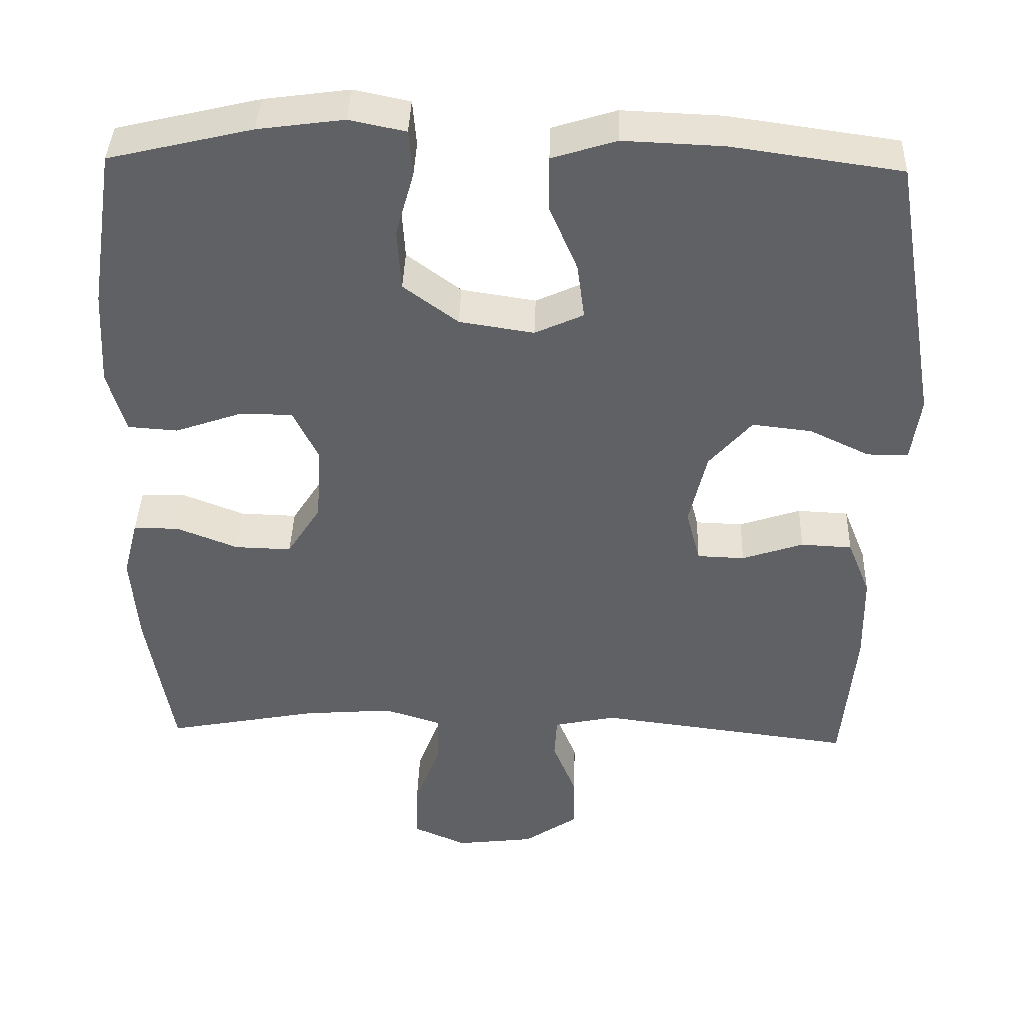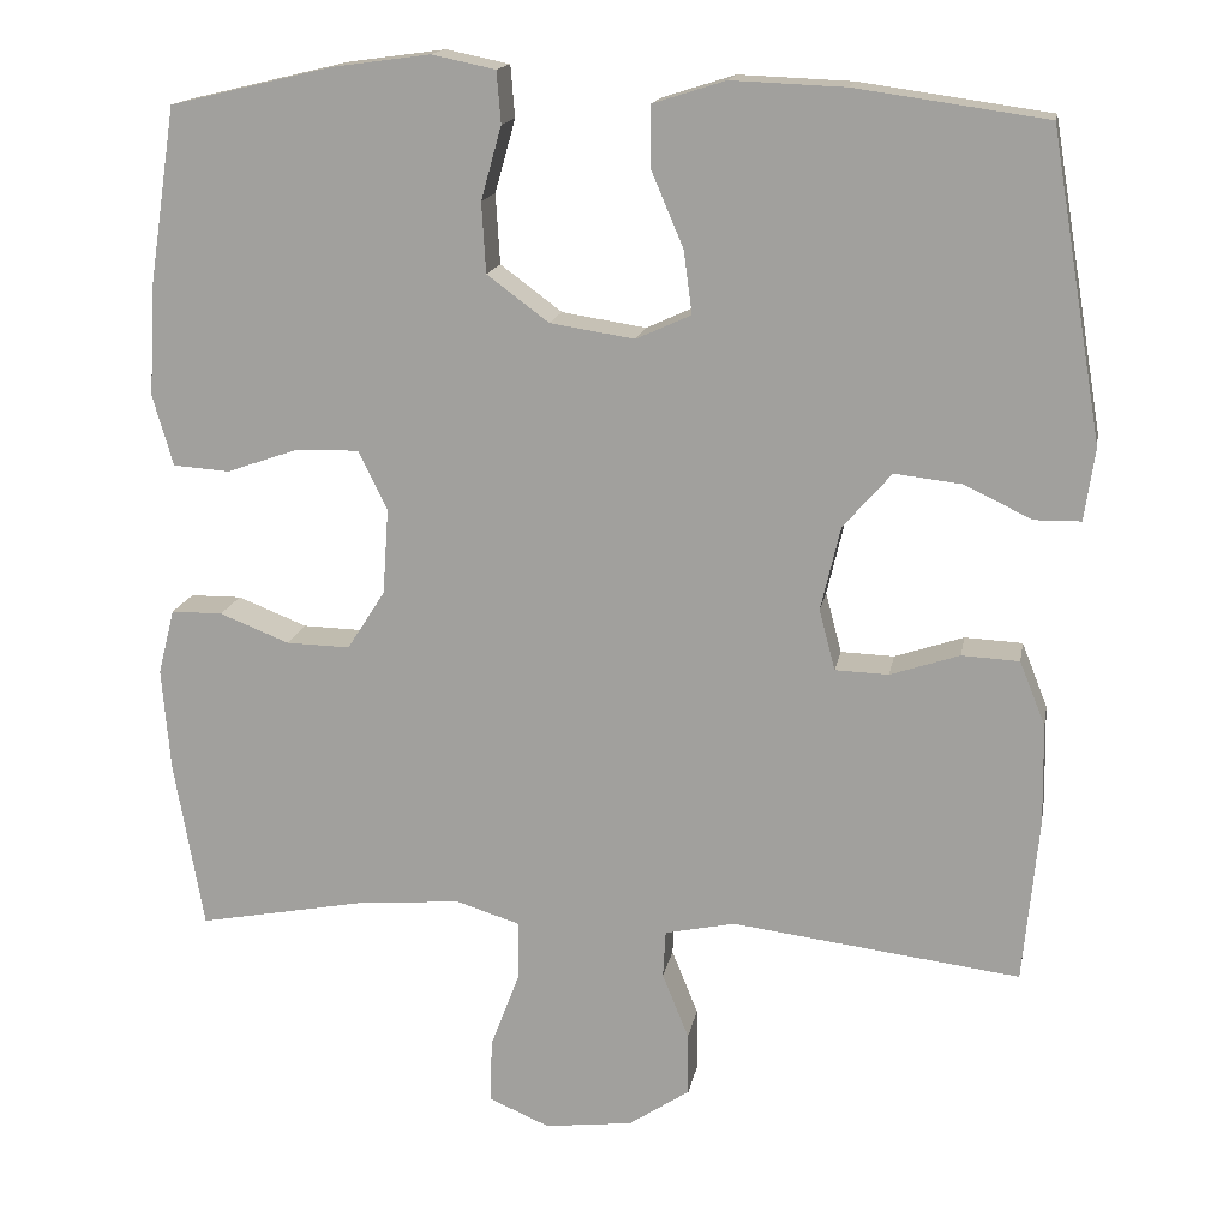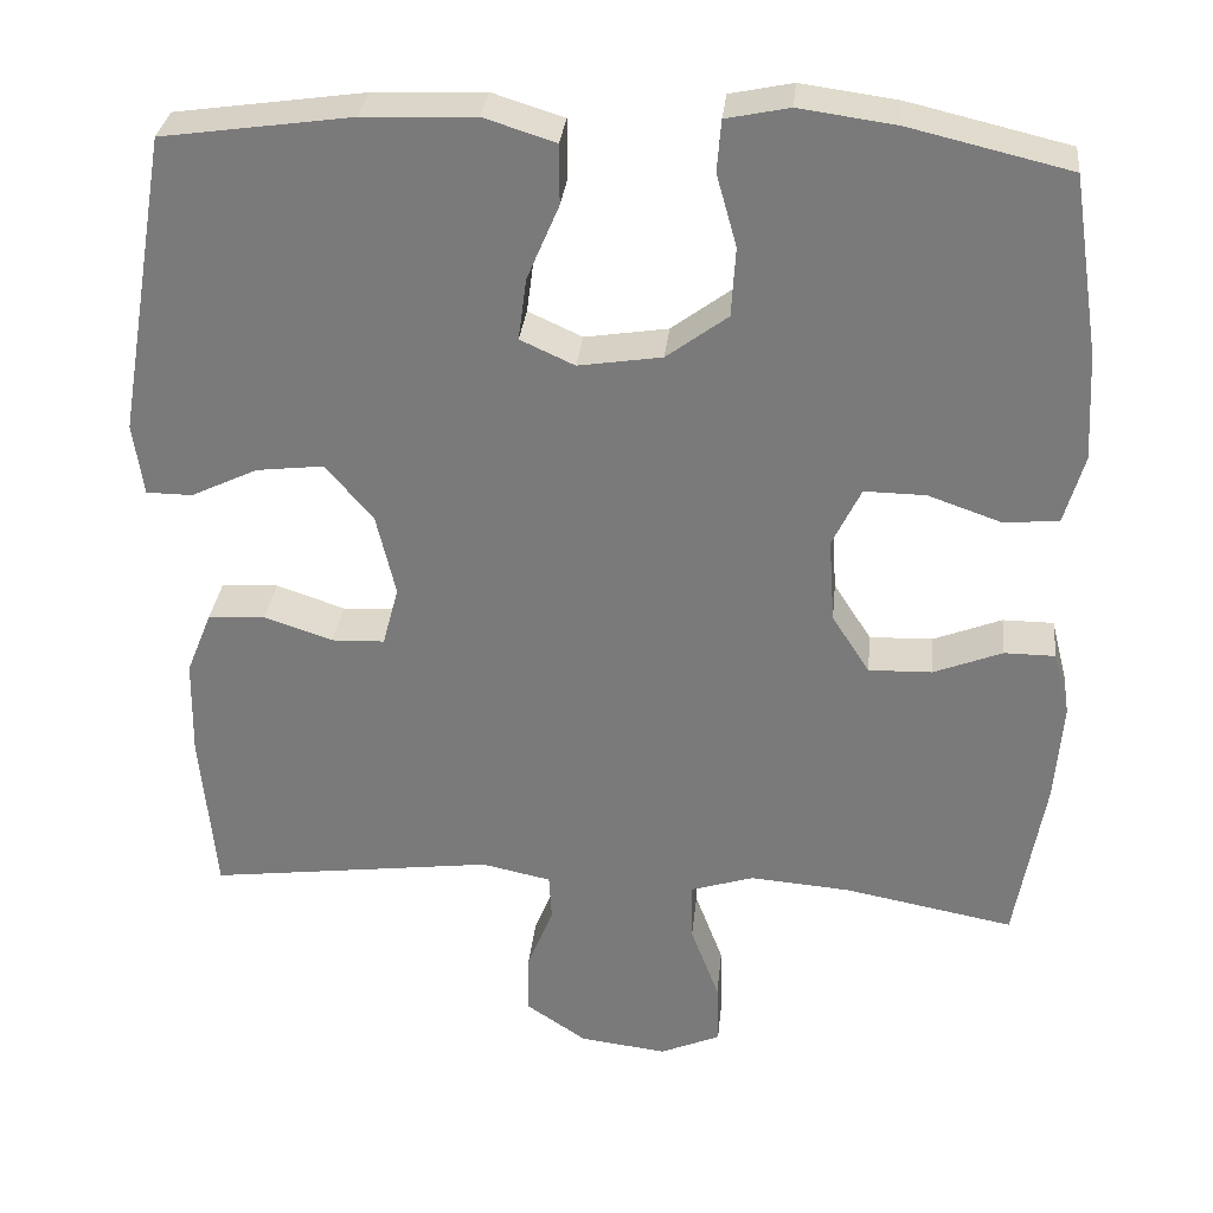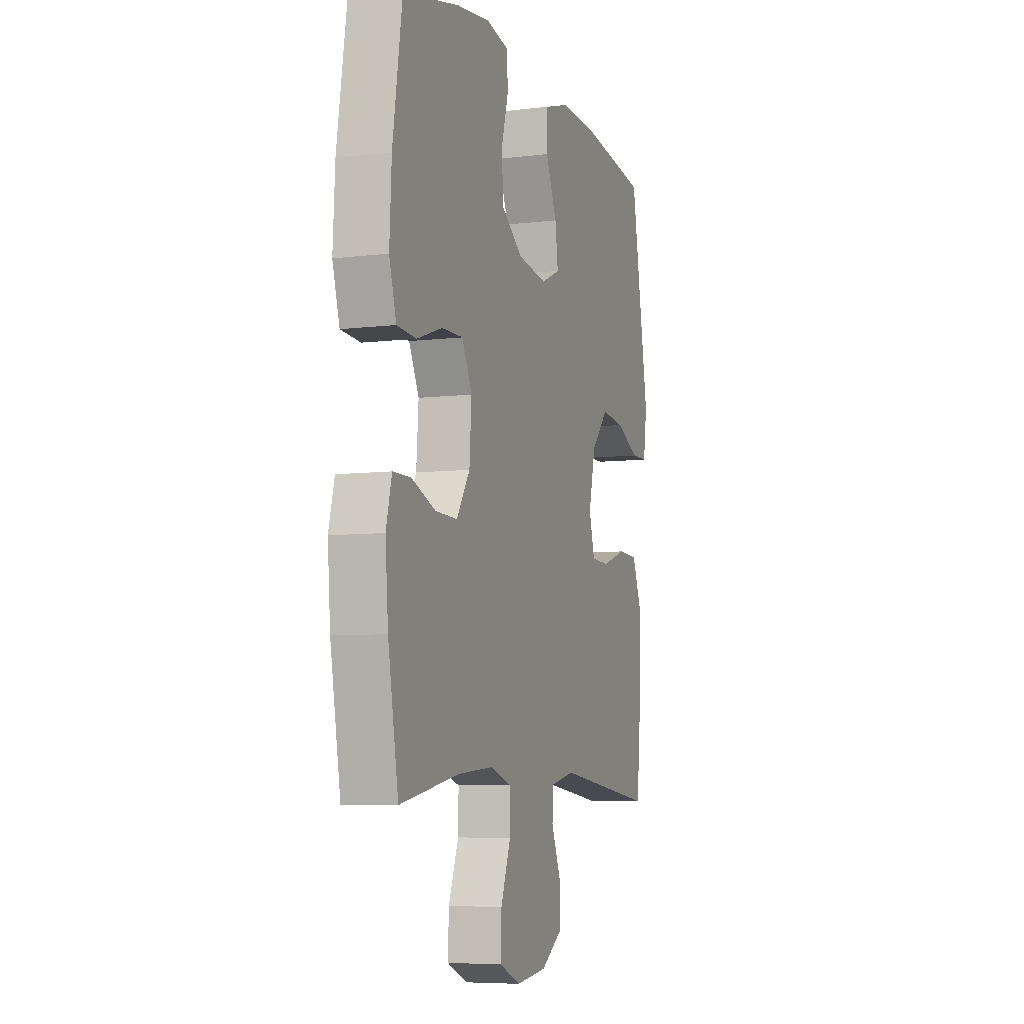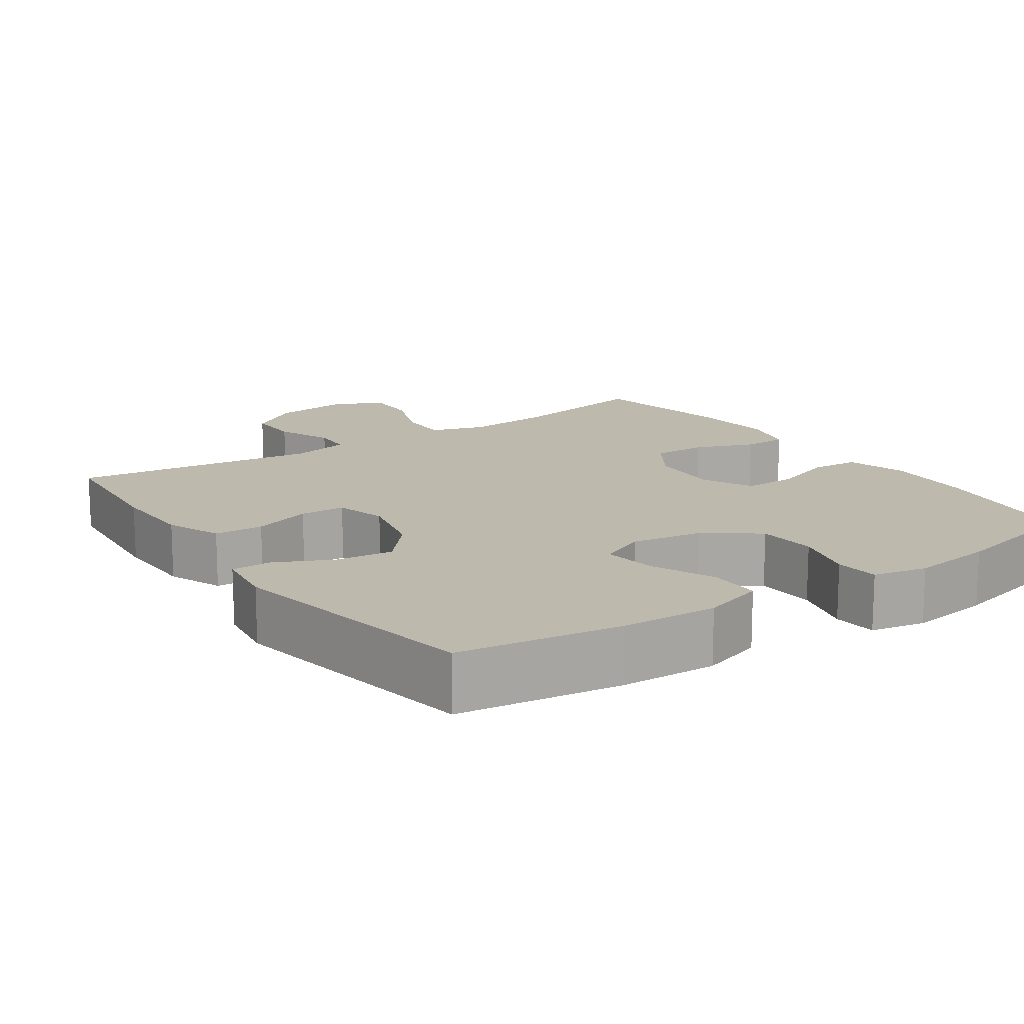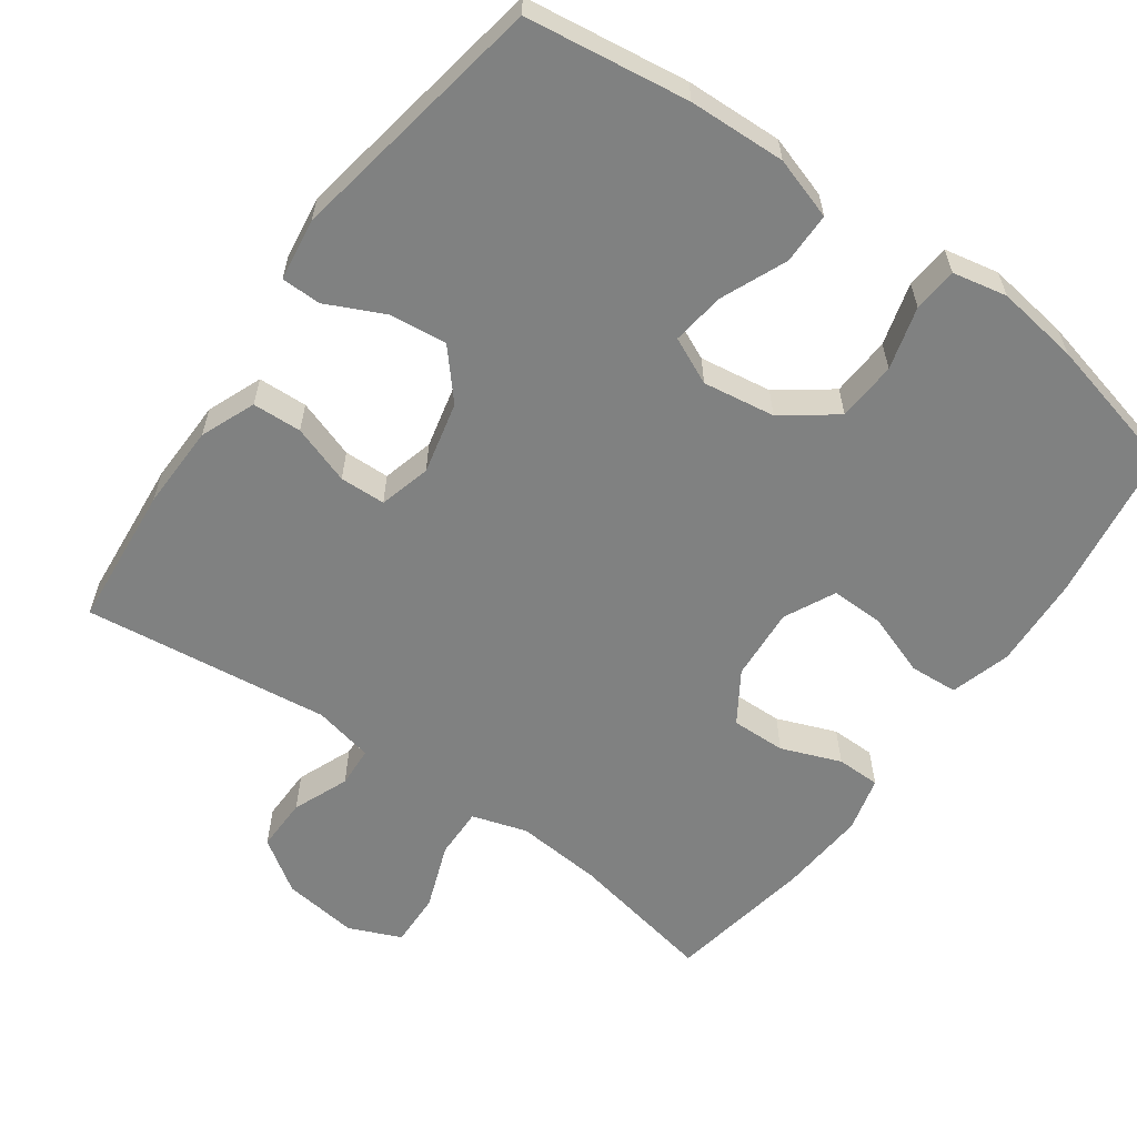
<metadata>
{"format":"obj","ext":"obj","renderer":"f3d","projection":"perspective","resolution":1024,"background":"white","views":[{"elev":39.5,"azim":-178.2,"up":"+Z"},{"elev":15.8,"azim":-169.9,"up":"+Z"},{"elev":31.1,"azim":5.9,"up":"+Z"},{"elev":-6.8,"azim":109.6,"up":"+Z"},{"elev":15.0,"azim":-34.6,"up":"+Y"},{"elev":-60.3,"azim":-35.7,"up":"+Y"}]}
</metadata>
<code>
o path198_path198.001
v 0.5349 0.0375 -0.2756
v 0.5444 0.0375 -0.1558
v 0.5249 0.0375 -0.07936
v 0.4643 0.0375 -0.07898
v 0.3825 0.0375 -0.1111
v 0.3071 0.0375 -0.1132
v 0.2621 0.0375 -0.04337
v 0.255 0.0375 0.05749
v 0.2892 0.0375 0.1277
v 0.3623 0.0375 0.1266
v 0.4483 0.0375 0.0966
v 0.5149 0.0375 0.1012
v 0.539 0.0375 0.1844
v 0.5322 0.0375 0.3118
v 0.4998 0.0375 0.5247
v 0.3082 0.0375 0.57
v 0.1935 0.0375 0.5857
v 0.1183 0.0375 0.57
v 0.1133 0.0375 0.5089
v 0.1375 0.0375 0.4226
v 0.1325 0.0375 0.34
v 0.0596 0.0375 0.2859
v -0.03988 0.0375 0.2704
v -0.1047 0.0375 0.2999
v -0.09492 0.0375 0.3738
v -0.05655 0.0375 0.4639
v -0.05693 0.0375 0.5352
v -0.1426 0.0375 0.5621
v -0.2766 0.0375 0.5566
v -0.5019 0.0375 0.5247
v -0.5629 0.0375 0.1649
v -0.5506 0.0375 0.07897
v -0.4958 0.0375 0.07826
v -0.4161 0.0375 0.1163
v -0.3366 0.0375 0.1256
v -0.2795 0.0375 0.06047
v -0.2561 0.0375 -0.03878
v -0.2751 0.0375 -0.1103
v -0.3382 0.0375 -0.1124
v -0.4198 0.0375 -0.08507
v -0.4879 0.0375 -0.08841
v -0.5184 0.0375 -0.1643
v -0.5203 0.0375 -0.2813
v -0.5019 0.0375 -0.4772
v -0.1611 0.0375 -0.4342
v -0.07853 0.0375 -0.4516
v -0.07531 0.0375 -0.5077
v -0.1066 0.0375 -0.5848
v -0.1076 0.0375 -0.6585
v -0.03523 0.0375 -0.707
v 0.06857 0.0375 -0.7196
v 0.1403 0.0375 -0.6887
v 0.1379 0.0375 -0.6138
v 0.1039 0.0375 -0.5233
v 0.1024 0.0375 -0.4532
v 0.1779 0.0375 -0.4294
v 0.2977 0.0375 -0.439
v 0.4998 0.0375 -0.4772
v 0.5349 -0.0375 -0.2756
v 0.5444 -0.0375 -0.1558
v 0.5249 -0.0375 -0.07936
v 0.4643 -0.0375 -0.07898
v 0.3825 -0.0375 -0.1111
v 0.3071 -0.0375 -0.1132
v 0.2621 -0.0375 -0.04337
v 0.255 -0.0375 0.05749
v 0.2892 -0.0375 0.1277
v 0.3623 -0.0375 0.1266
v 0.4483 -0.0375 0.0966
v 0.5149 -0.0375 0.1012
v 0.539 -0.0375 0.1844
v 0.5322 -0.0375 0.3118
v 0.4998 -0.0375 0.5247
v 0.3082 -0.0375 0.57
v 0.1935 -0.0375 0.5857
v 0.1183 -0.0375 0.57
v 0.1133 -0.0375 0.5089
v 0.1375 -0.0375 0.4226
v 0.1325 -0.0375 0.34
v 0.0596 -0.0375 0.2859
v -0.03988 -0.0375 0.2704
v -0.1047 -0.0375 0.2999
v -0.09492 -0.0375 0.3738
v -0.05655 -0.0375 0.4639
v -0.05693 -0.0375 0.5352
v -0.1426 -0.0375 0.5621
v -0.2766 -0.0375 0.5566
v -0.5019 -0.0375 0.5247
v -0.5629 -0.0375 0.1649
v -0.5506 -0.0375 0.07897
v -0.4958 -0.0375 0.07826
v -0.4161 -0.0375 0.1163
v -0.3366 -0.0375 0.1256
v -0.2795 -0.0375 0.06047
v -0.2561 -0.0375 -0.03878
v -0.2751 -0.0375 -0.1103
v -0.3382 -0.0375 -0.1124
v -0.4198 -0.0375 -0.08507
v -0.4879 -0.0375 -0.08841
v -0.5184 -0.0375 -0.1643
v -0.5203 -0.0375 -0.2813
v -0.5019 -0.0375 -0.4772
v -0.1611 -0.0375 -0.4342
v -0.07853 -0.0375 -0.4516
v -0.07531 -0.0375 -0.5077
v -0.1066 -0.0375 -0.5848
v -0.1076 -0.0375 -0.6585
v -0.03523 -0.0375 -0.707
v 0.06857 -0.0375 -0.7196
v 0.1403 -0.0375 -0.6887
v 0.1379 -0.0375 -0.6138
v 0.1039 -0.0375 -0.5233
v 0.1024 -0.0375 -0.4532
v 0.1779 -0.0375 -0.4294
v 0.2977 -0.0375 -0.439
v 0.4998 -0.0375 -0.4772
v 0.5349 0.0375 -0.2756
v 0.5444 0.0375 -0.1558
v 0.5249 0.0375 -0.07936
v 0.5249 0.0375 -0.07936
v 0.5149 0.0375 0.1012
v 0.5149 0.0375 0.1012
v 0.539 0.0375 0.1844
v 0.5322 0.0375 0.3118
v 0.4643 0.0375 -0.07898
v 0.4483 0.0375 0.0966
v 0.4998 0.0375 -0.4772
v 0.4998 0.0375 -0.4772
v 0.4998 0.0375 0.5247
v 0.4998 0.0375 0.5247
v 0.3825 0.0375 -0.1111
v 0.3623 0.0375 0.1266
v 0.3082 0.0375 0.57
v 0.2977 0.0375 -0.439
v 0.3071 0.0375 -0.1132
v 0.2892 0.0375 0.1277
v 0.2892 0.0375 0.1277
v 0.1935 0.0375 0.5857
v 0.2621 0.0375 -0.04337
v 0.1779 0.0375 -0.4294
v 0.255 0.0375 0.05749
v 0.1183 0.0375 0.57
v 0.1183 0.0375 0.57
v 0.1024 0.0375 -0.4532
v 0.1024 0.0375 -0.4532
v 0.06857 0.0375 -0.7196
v 0.1403 0.0375 -0.6887
v 0.1403 0.0375 -0.6887
v 0.1379 0.0375 -0.6138
v 0.1039 0.0375 -0.5233
v 0.1375 0.0375 0.4226
v 0.1325 0.0375 0.34
v 0.1133 0.0375 0.5089
v 0.0596 0.0375 0.2859
v -0.03523 0.0375 -0.707
v -0.03988 0.0375 0.2704
v -0.1076 0.0375 -0.6585
v -0.1047 0.0375 0.2999
v -0.1047 0.0375 0.2999
v -0.09492 0.0375 0.3738
v -0.05655 0.0375 0.4639
v -0.05693 0.0375 0.5352
v -0.05693 0.0375 0.5352
v -0.1426 0.0375 0.5621
v -0.1066 0.0375 -0.5848
v -0.07531 0.0375 -0.5077
v -0.07853 0.0375 -0.4516
v -0.07853 0.0375 -0.4516
v -0.1611 0.0375 -0.4342
v -0.2766 0.0375 0.5566
v -0.2561 0.0375 -0.03878
v -0.2751 0.0375 -0.1103
v -0.2751 0.0375 -0.1103
v -0.2795 0.0375 0.06047
v -0.3382 0.0375 -0.1124
v -0.3366 0.0375 0.1256
v -0.4161 0.0375 0.1163
v -0.4198 0.0375 -0.08507
v -0.5019 0.0375 -0.4772
v -0.5019 0.0375 -0.4772
v -0.4958 0.0375 0.07826
v -0.4879 0.0375 -0.08841
v -0.4879 0.0375 -0.08841
v -0.5019 0.0375 0.5247
v -0.5019 0.0375 0.5247
v -0.5184 0.0375 -0.1643
v -0.5506 0.0375 0.07897
v -0.5506 0.0375 0.07897
v -0.5203 0.0375 -0.2813
v -0.5629 0.0375 0.1649
v 0.5349 -0.0375 -0.2756
v 0.5444 -0.0375 -0.1558
v 0.5249 -0.0375 -0.07936
v 0.5249 -0.0375 -0.07936
v 0.5149 -0.0375 0.1012
v 0.5149 -0.0375 0.1012
v 0.539 -0.0375 0.1844
v 0.5322 -0.0375 0.3118
v 0.4643 -0.0375 -0.07898
v 0.4483 -0.0375 0.0966
v 0.4998 -0.0375 -0.4772
v 0.4998 -0.0375 -0.4772
v 0.4998 -0.0375 0.5247
v 0.4998 -0.0375 0.5247
v 0.3825 -0.0375 -0.1111
v 0.3623 -0.0375 0.1266
v 0.3082 -0.0375 0.57
v 0.2977 -0.0375 -0.439
v 0.3071 -0.0375 -0.1132
v 0.2892 -0.0375 0.1277
v 0.2892 -0.0375 0.1277
v 0.1935 -0.0375 0.5857
v 0.2621 -0.0375 -0.04337
v 0.1779 -0.0375 -0.4294
v 0.255 -0.0375 0.05749
v 0.1183 -0.0375 0.57
v 0.1183 -0.0375 0.57
v 0.1024 -0.0375 -0.4532
v 0.1024 -0.0375 -0.4532
v 0.06857 -0.0375 -0.7196
v 0.1403 -0.0375 -0.6887
v 0.1403 -0.0375 -0.6887
v 0.1379 -0.0375 -0.6138
v 0.1039 -0.0375 -0.5233
v 0.1375 -0.0375 0.4226
v 0.1325 -0.0375 0.34
v 0.1133 -0.0375 0.5089
v 0.0596 -0.0375 0.2859
v -0.03523 -0.0375 -0.707
v -0.03988 -0.0375 0.2704
v -0.1076 -0.0375 -0.6585
v -0.1047 -0.0375 0.2999
v -0.1047 -0.0375 0.2999
v -0.09492 -0.0375 0.3738
v -0.05655 -0.0375 0.4639
v -0.05693 -0.0375 0.5352
v -0.05693 -0.0375 0.5352
v -0.1426 -0.0375 0.5621
v -0.1066 -0.0375 -0.5848
v -0.07531 -0.0375 -0.5077
v -0.07853 -0.0375 -0.4516
v -0.07853 -0.0375 -0.4516
v -0.1611 -0.0375 -0.4342
v -0.2766 -0.0375 0.5566
v -0.2561 -0.0375 -0.03878
v -0.2751 -0.0375 -0.1103
v -0.2751 -0.0375 -0.1103
v -0.2795 -0.0375 0.06047
v -0.3382 -0.0375 -0.1124
v -0.3366 -0.0375 0.1256
v -0.4161 -0.0375 0.1163
v -0.4198 -0.0375 -0.08507
v -0.5019 -0.0375 -0.4772
v -0.5019 -0.0375 -0.4772
v -0.4958 -0.0375 0.07826
v -0.4879 -0.0375 -0.08841
v -0.4879 -0.0375 -0.08841
v -0.5019 -0.0375 0.5247
v -0.5019 -0.0375 0.5247
v -0.5184 -0.0375 -0.1643
v -0.5506 -0.0375 0.07897
v -0.5506 -0.0375 0.07897
v -0.5203 -0.0375 -0.2813
v -0.5629 -0.0375 0.1649
f 191 208 201
f 225 212 227
f 226 206 198
f 246 213 245
f 244 250 232
f 192 205 191
f 258 251 250
f 220 223 229
f 263 243 249
f 251 264 255
f 208 209 214
f 223 220 221
f 199 192 193
f 215 210 228
f 207 198 203
f 227 212 216
f 212 225 207
f 245 213 215
f 197 206 200
f 209 208 205
f 245 215 230
f 238 235 236
f 260 263 249
f 218 240 224
f 207 225 226
f 246 243 241
f 244 232 234
f 248 245 230
f 252 260 249
f 191 205 208
f 240 218 241
f 218 214 213
f 230 215 228
f 255 264 261
f 249 243 246
f 205 192 199
f 231 229 239
f 228 210 226
f 246 241 213
f 253 243 263
f 239 224 240
f 258 250 244
f 256 260 252
f 264 251 258
f 232 248 230
f 234 235 238
f 226 210 206
f 213 214 209
f 241 218 213
f 250 248 232
f 198 206 197
f 197 200 195
f 229 224 239
f 224 229 223
f 226 198 207
f 244 234 238
f 1 2 60 59
f 2 120 194 60
f 122 13 71 196
f 13 14 72 71
f 3 4 62 61
f 11 12 70 69
f 128 1 59 202
f 14 130 204 72
f 4 5 63 62
f 10 11 69 68
f 15 16 74 73
f 57 58 116 115
f 5 6 64 63
f 137 10 68 211
f 16 17 75 74
f 6 7 65 64
f 56 57 115 114
f 8 9 67 66
f 7 8 66 65
f 17 143 217 75
f 145 56 114 219
f 51 148 222 109
f 52 53 111 110
f 53 54 112 111
f 20 21 79 78
f 19 20 78 77
f 18 19 77 76
f 21 22 80 79
f 54 55 113 112
f 50 51 109 108
f 22 23 81 80
f 49 50 108 107
f 23 159 233 81
f 25 26 84 83
f 26 163 237 84
f 27 28 86 85
f 48 49 107 106
f 47 48 106 105
f 168 47 105 242
f 45 46 104 103
f 24 25 83 82
f 28 29 87 86
f 37 173 247 95
f 36 37 95 94
f 38 39 97 96
f 35 36 94 93
f 34 35 93 92
f 39 40 98 97
f 180 45 103 254
f 33 34 92 91
f 40 183 257 98
f 29 185 259 87
f 41 42 100 99
f 188 33 91 262
f 43 44 102 101
f 42 43 101 100
f 31 32 90 89
f 30 31 89 88
f 117 127 134
f 151 153 138
f 152 124 132
f 172 171 139
f 170 158 176
f 118 117 131
f 184 176 177
f 146 155 149
f 189 175 169
f 177 181 190
f 134 140 135
f 149 147 146
f 125 119 118
f 141 154 136
f 133 129 124
f 153 142 138
f 138 133 151
f 171 141 139
f 123 126 132
f 135 131 134
f 171 156 141
f 164 162 161
f 186 175 189
f 144 150 166
f 133 152 151
f 172 167 169
f 170 160 158
f 174 156 171
f 178 175 186
f 117 134 131
f 166 167 144
f 144 139 140
f 156 154 141
f 181 187 190
f 175 172 169
f 131 125 118
f 157 165 155
f 154 152 136
f 172 139 167
f 179 189 169
f 165 166 150
f 184 170 176
f 182 178 186
f 190 184 177
f 158 156 174
f 160 164 161
f 152 132 136
f 139 135 140
f 167 139 144
f 176 158 174
f 124 123 132
f 123 121 126
f 155 165 150
f 150 149 155
f 152 133 124
f 170 164 160

</code>
